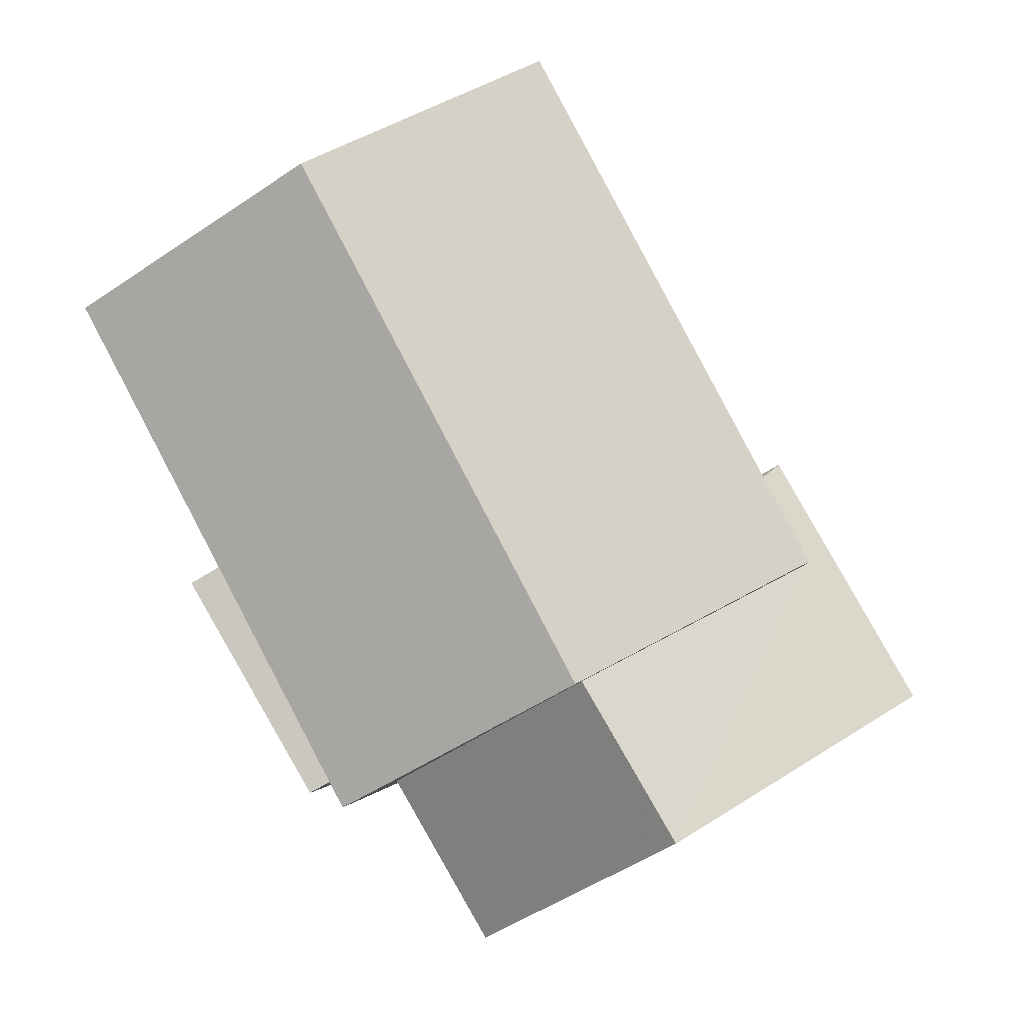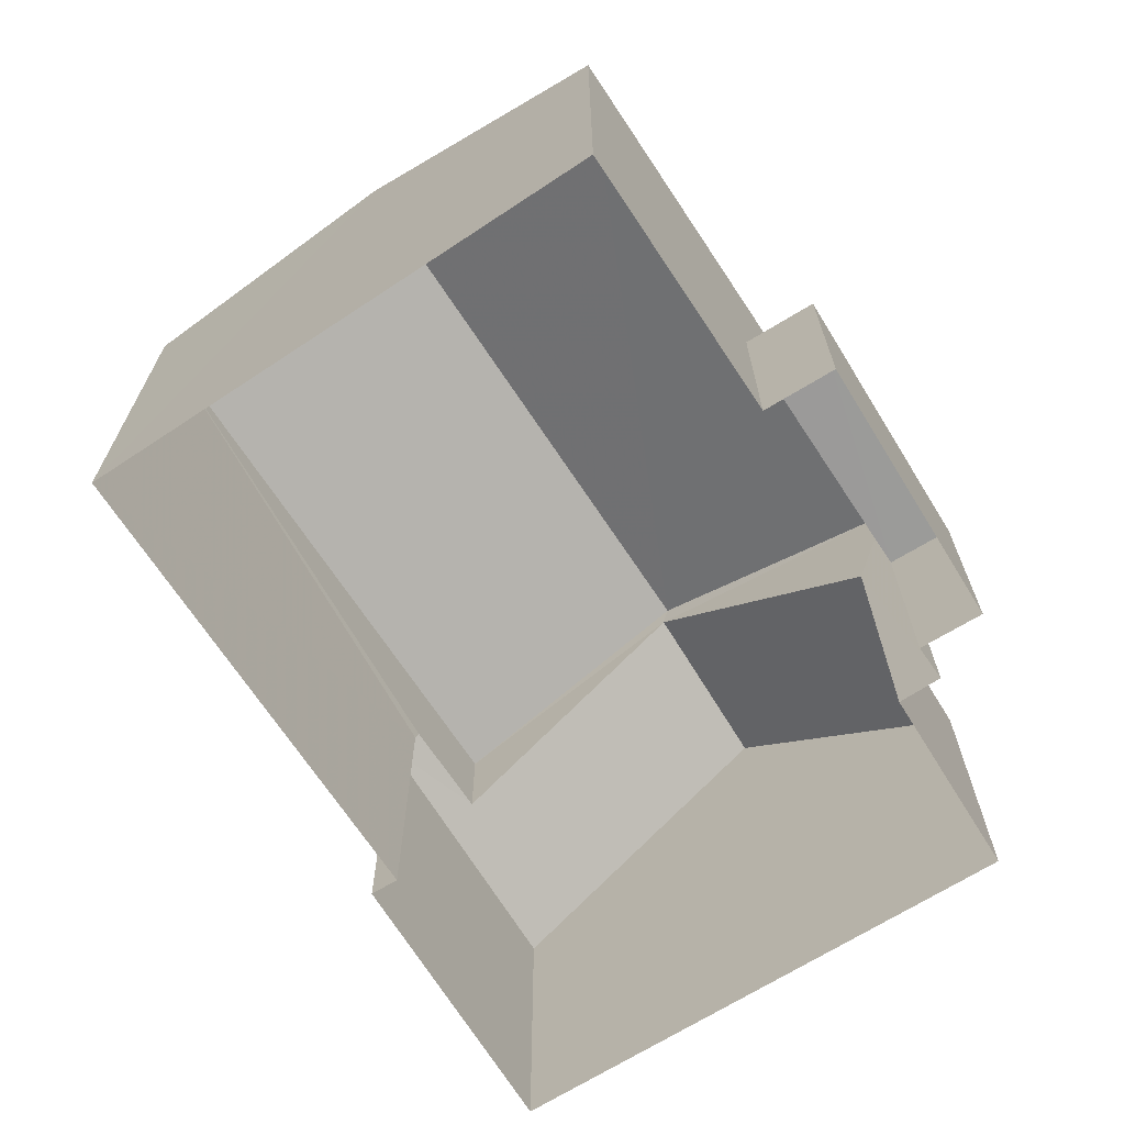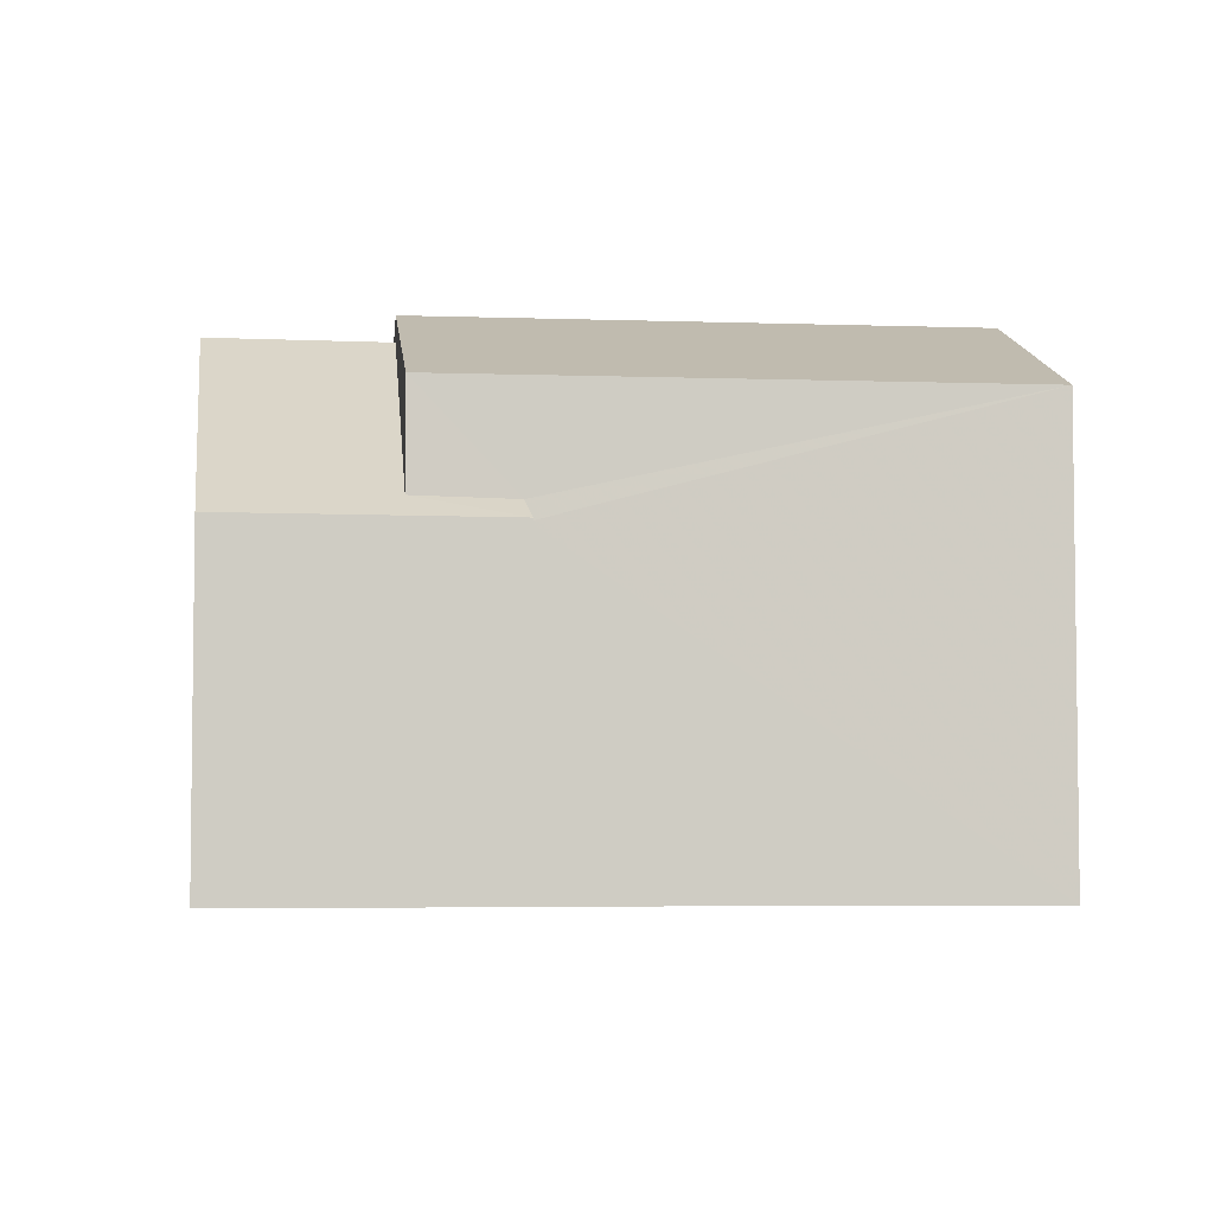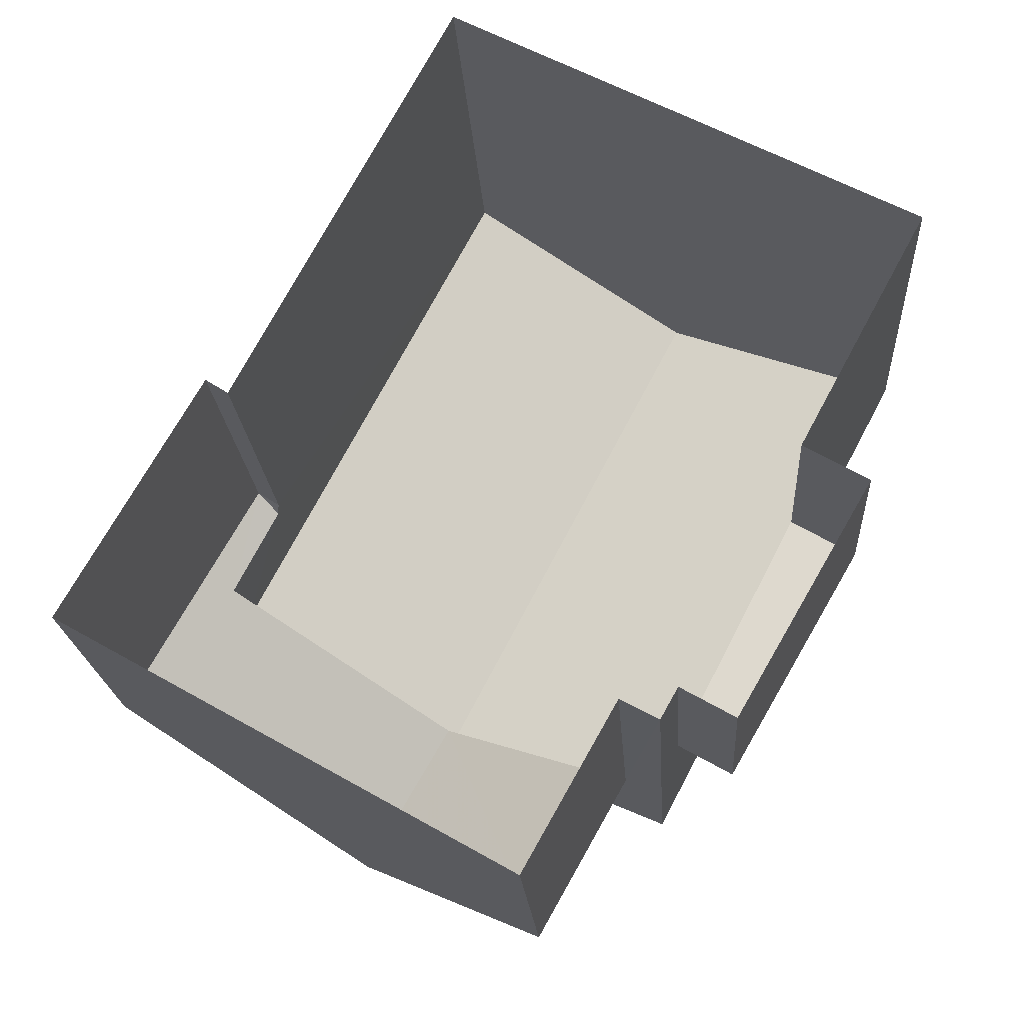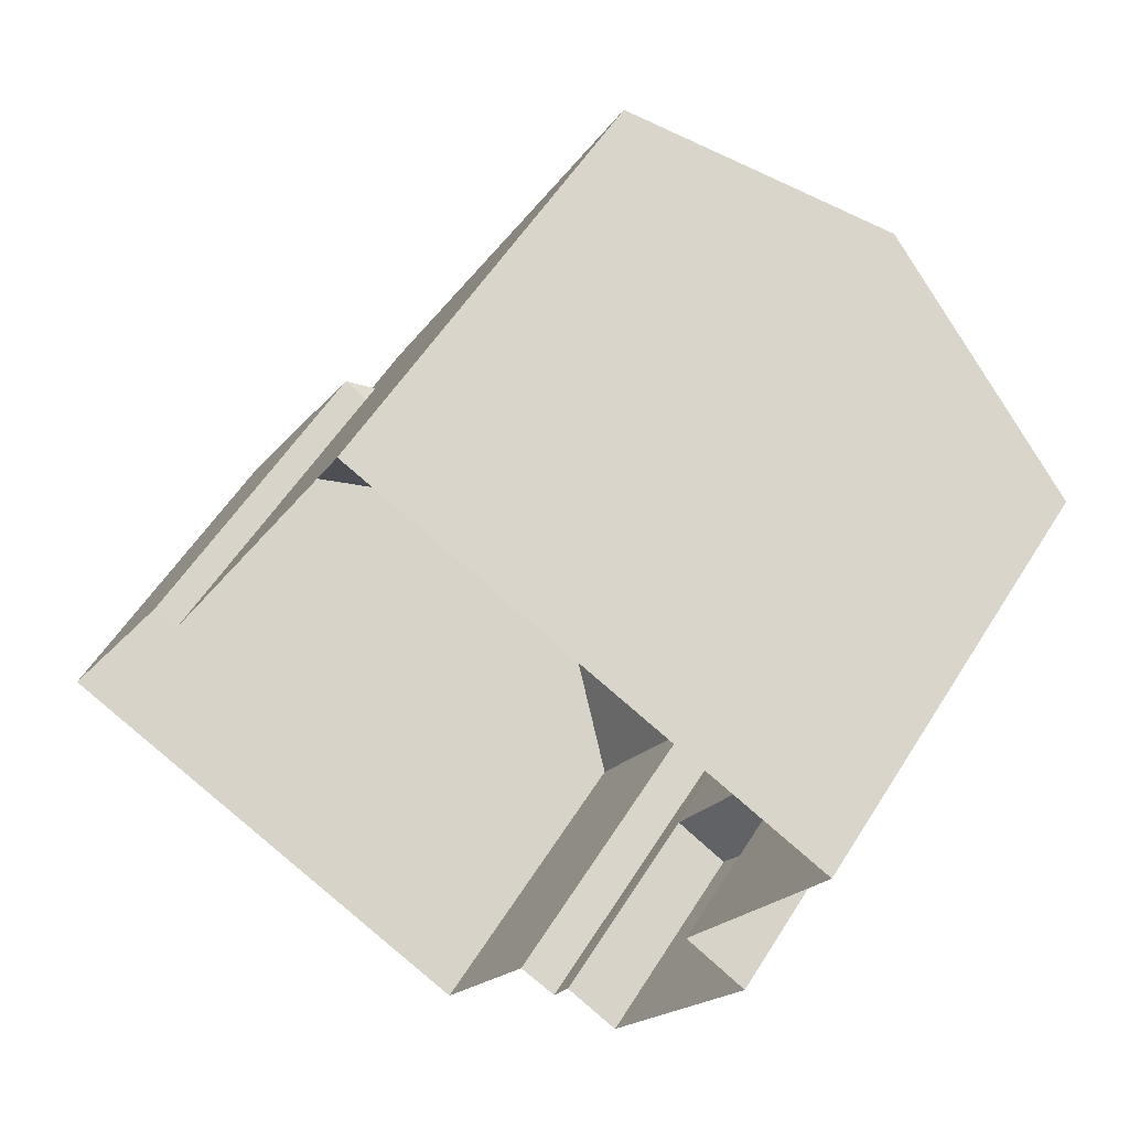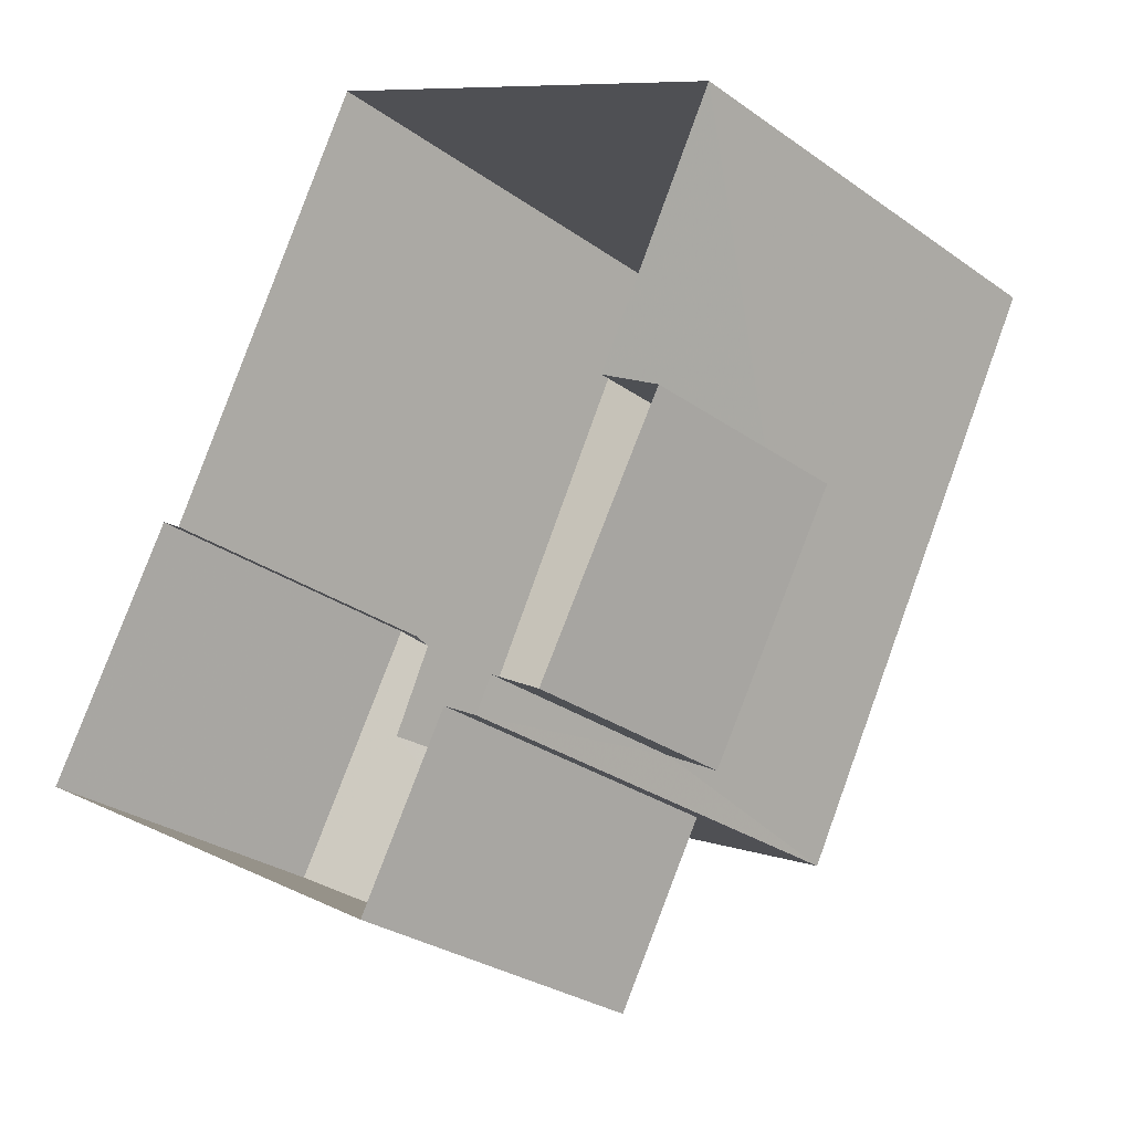
<metadata>
{"format":"obj","ext":"obj","renderer":"f3d","projection":"perspective","resolution":1024,"background":"white","views":[{"elev":-3.0,"azim":4.8,"up":"+Y"},{"elev":-69.6,"azim":-118.6,"up":"+Z"},{"elev":-5.1,"azim":111.5,"up":"+Z"},{"elev":-19.9,"azim":-176.3,"up":"+Y"},{"elev":55.1,"azim":-148.6,"up":"+Y"},{"elev":-28.6,"azim":-136.7,"up":"+Y"}]}
</metadata>
<code>
v -2.256e+05 -1.285e+05 11.7
v -2.256e+05 -1.285e+05 11.7
v -2.256e+05 -1.285e+05 11.7
v -2.256e+05 -1.285e+05 11.7
v -2.256e+05 -1.285e+05 11.7
v -2.256e+05 -1.285e+05 11.7
v -2.256e+05 -1.285e+05 11.7
v -2.256e+05 -1.285e+05 11.7
v -2.256e+05 -1.285e+05 11.7
v -2.256e+05 -1.285e+05 11.7
v -2.256e+05 -1.285e+05 11.7
v -2.256e+05 -1.285e+05 11.7
v -2.256e+05 -1.285e+05 20.01
v -2.256e+05 -1.285e+05 18.51
v -2.256e+05 -1.285e+05 18.51
v -2.256e+05 -1.285e+05 20.01
v -2.256e+05 -1.285e+05 15.06
v -2.256e+05 -1.285e+05 15.06
v -2.256e+05 -1.285e+05 15.06
v -2.256e+05 -1.285e+05 15.06
v -2.256e+05 -1.285e+05 18.51
v -2.256e+05 -1.285e+05 18.51
v -2.256e+05 -1.285e+05 16.61
v -2.256e+05 -1.285e+05 16.89
v -2.256e+05 -1.285e+05 16.61
v -2.256e+05 -1.285e+05 19.6
v -2.256e+05 -1.285e+05 16.61
v -2.256e+05 -1.285e+05 19.6
v -2.256e+05 -1.285e+05 16.61
v -2.256e+05 -1.285e+05 16.93
v -2.256e+05 -1.285e+05 16.61
f 1 2 3
f 4 5 1
f 6 5 4
f 7 8 9
f 1 3 7
f 10 11 9
f 12 4 11
f 4 1 11
f 11 7 9
f 1 7 11
f 13 14 15
f 13 16 14
f 17 18 19
f 17 20 18
f 16 21 22
f 16 13 21
f 23 24 25
f 26 27 28
f 26 29 27
f 25 30 31
f 31 30 28
f 25 24 30
f 28 30 26
f 21 26 30
f 29 12 11
f 13 26 21
f 15 29 26
f 29 15 12
f 15 26 13
f 7 25 8
f 7 23 25
f 31 9 8
f 25 31 8
f 22 3 16
f 3 2 16
f 2 14 16
f 4 12 17
f 12 15 17
f 1 20 2
f 20 15 14
f 17 15 20
f 2 20 14
f 1 5 18
f 20 1 18
f 17 19 6
f 4 17 6
f 27 10 31
f 27 31 28
f 10 9 31
f 7 3 23
f 3 22 23
f 24 21 30
f 24 22 21
f 23 22 24
f 18 5 6
f 19 18 6
f 11 10 27
f 29 11 27

</code>
